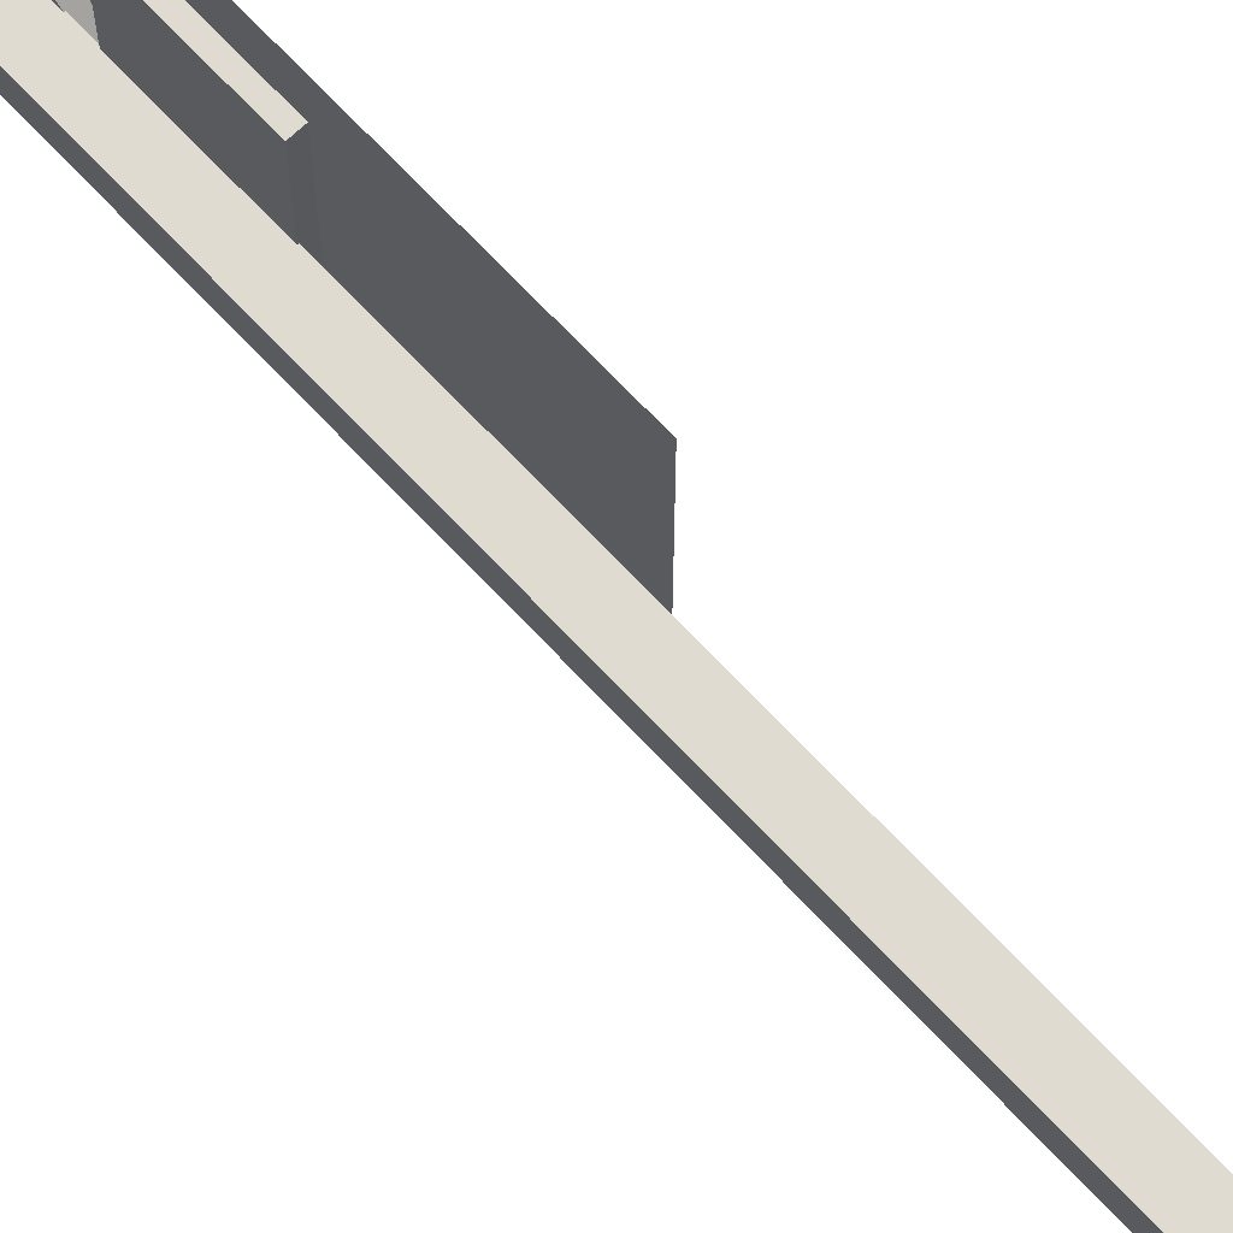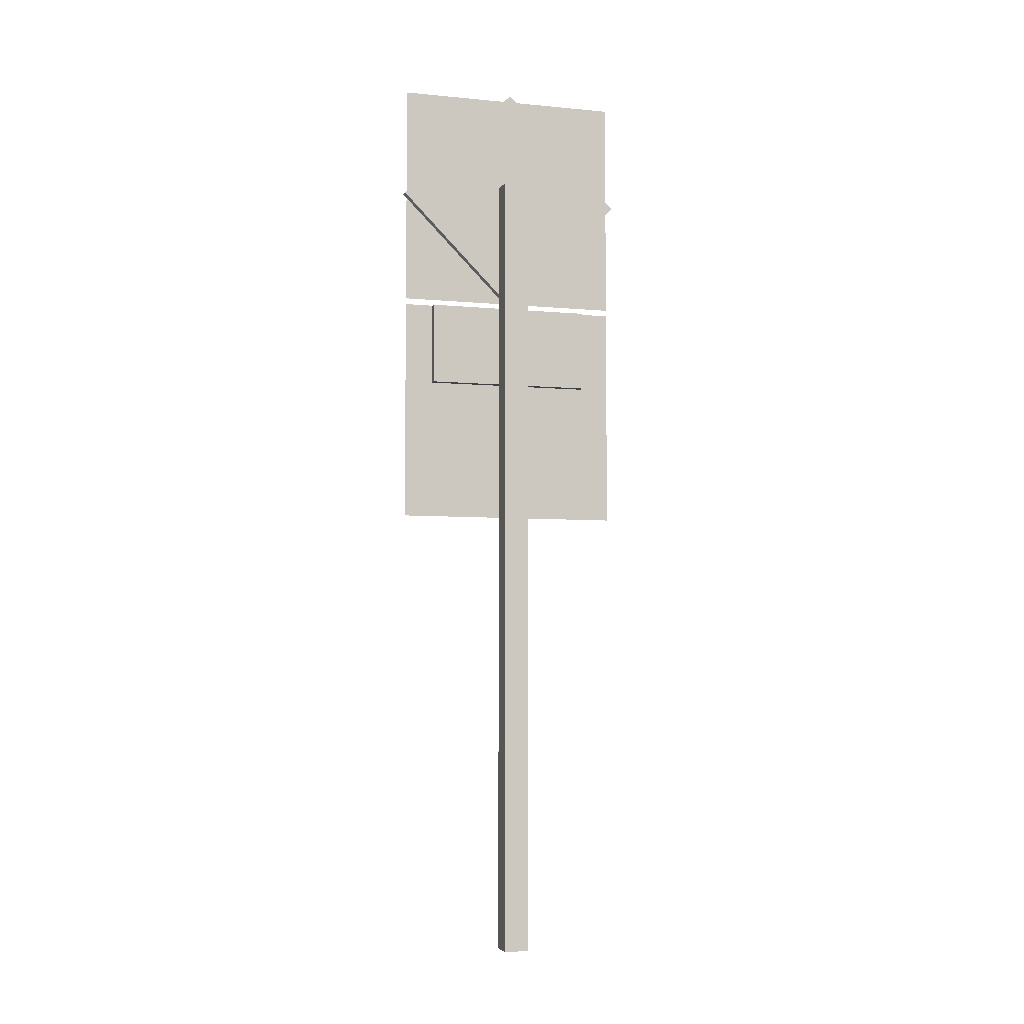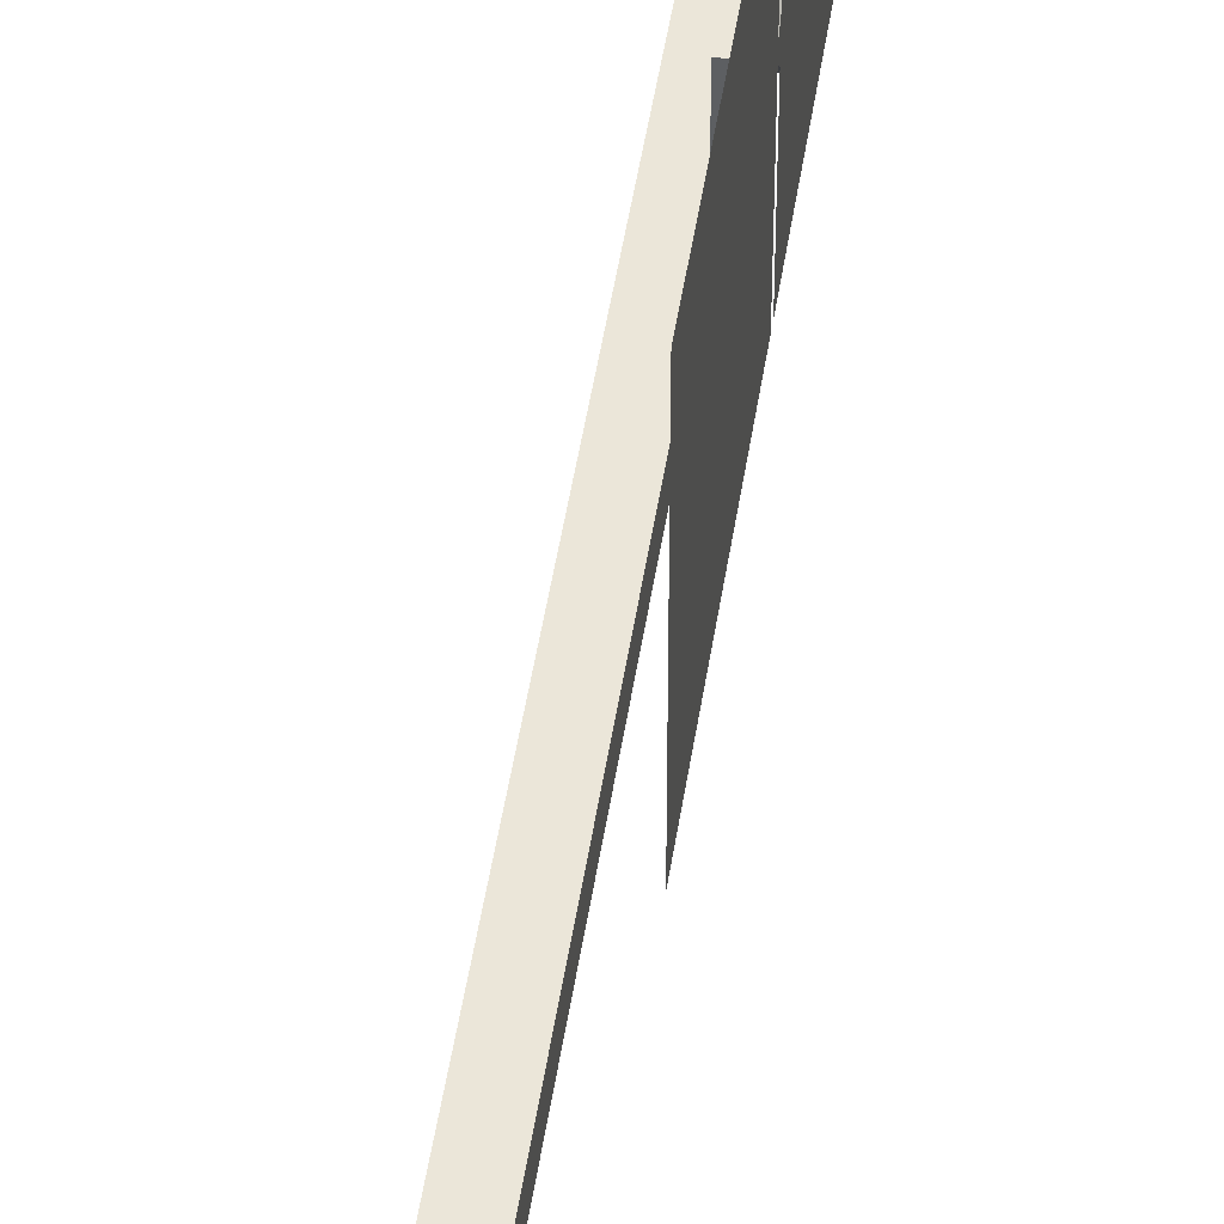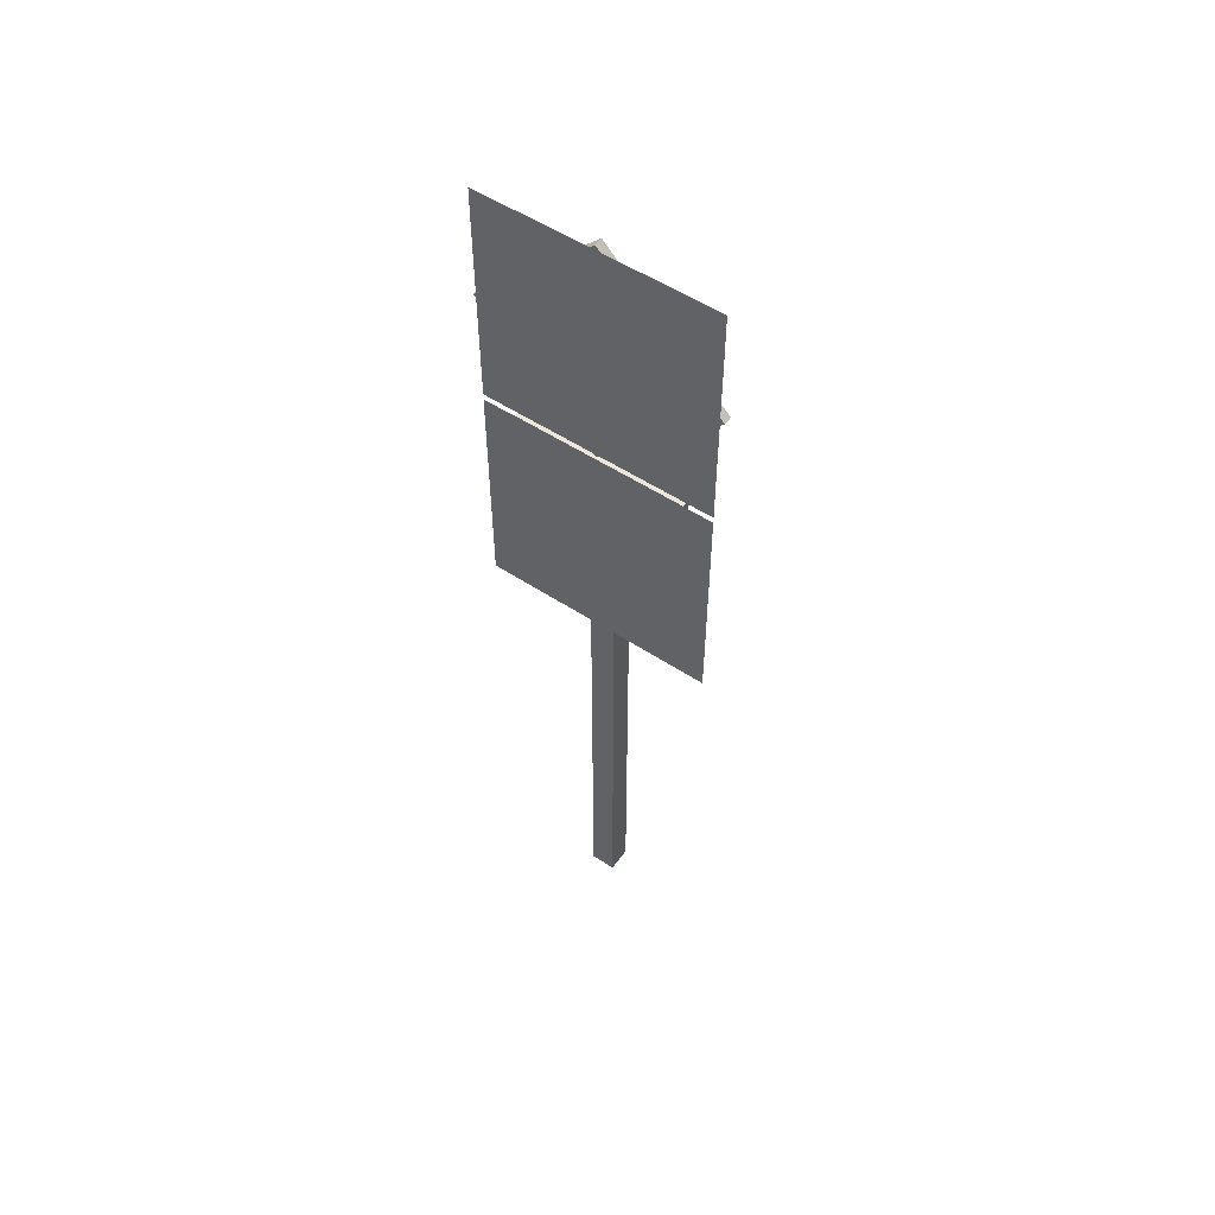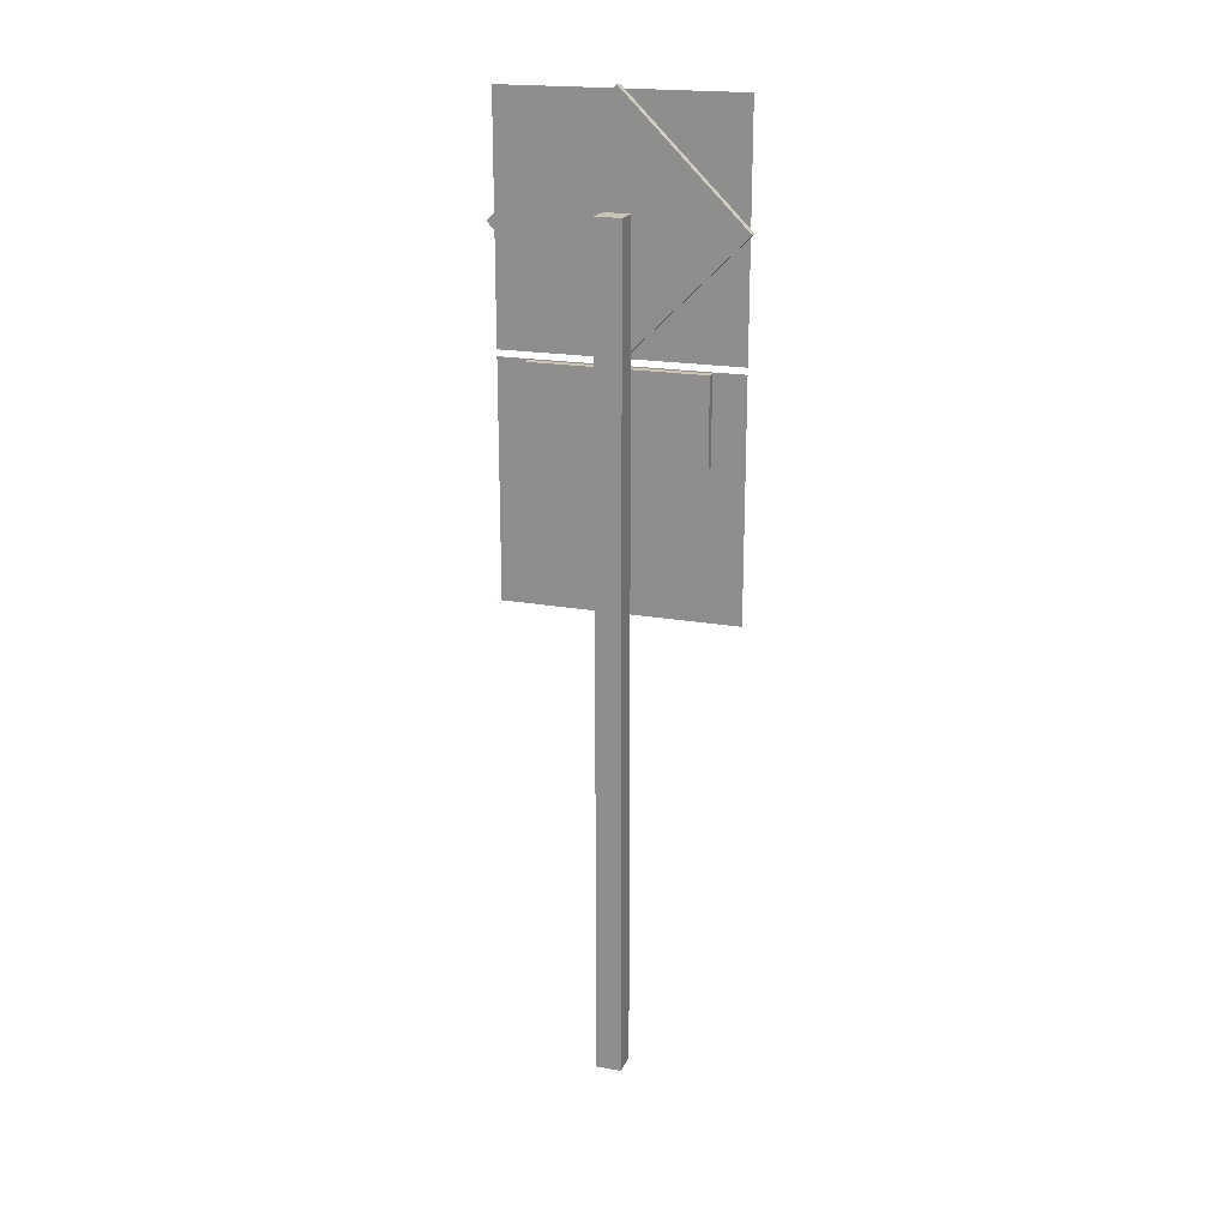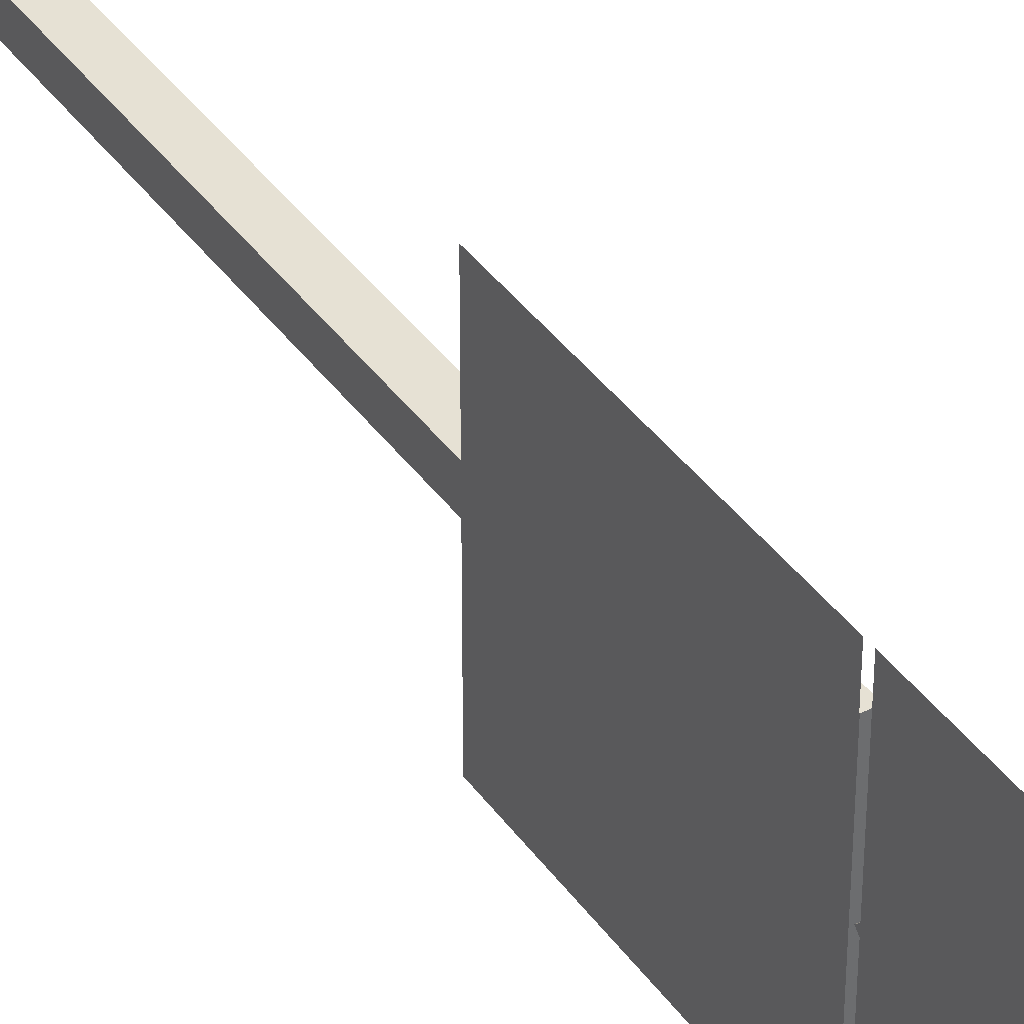
<metadata>
{"format":"obj","ext":"obj","renderer":"f3d","projection":"perspective","resolution":1024,"background":"white","views":[{"elev":69.9,"azim":-43.2,"up":"+Z"},{"elev":-5.1,"azim":-106.6,"up":"+Y"},{"elev":48.4,"azim":8.6,"up":"+Z"},{"elev":54.0,"azim":125.0,"up":"+Y"},{"elev":19.9,"azim":-71.8,"up":"+Y"},{"elev":39.0,"azim":148.4,"up":"+Z"}]}
</metadata>
<code>
o cube
v 0.08125 3.062 0.04688
v 0.08125 3.062 -0.04688
v 0.08125 0 0.04688
v 0.08125 0 -0.04688
v -0.0125 3.062 -0.04688
v -0.0125 3.062 0.04688
v -0.0125 0 -0.04688
v -0.0125 0 0.04688
f 4 7 5 2
f 3 4 2 1
f 8 3 1 6
f 7 8 6 5
f 6 1 2 5
f 7 4 3 8
o plane
v 0.1125 2.589 0.4281
v 0.1125 2.589 -0.4281
v 0.1125 3.442 0.4281
v 0.1125 3.442 -0.4281
f 9 10 12 11
o cylinder
v 0.07813 3.015 -2.776e-17
v 0.1094 3.015 -2.776e-17
v 0.07813 3.015 -0.4419
v 0.1094 3.015 -0.4419
v 0.07813 3.457 -5.551e-17
v 0.1094 3.457 -5.551e-17
v 0.07812 3.015 0.4419
v 0.1094 3.015 0.4419
v 0.07812 2.573 1.804e-16
v 0.1094 2.573 1.804e-16
f 17 15 13
f 15 17 18 16
f 16 18 14
f 19 17 13
f 17 19 20 18
f 18 20 14
f 21 19 13
f 19 21 22 20
f 20 22 14
f 15 21 13
f 21 15 16 22
f 22 16 14
o plane
v 0.1125 1.709 0.4281
v 0.1125 1.709 -0.4281
v 0.1125 2.566 0.4281
v 0.1125 2.566 -0.4281
f 23 24 26 25
o cube
v 0.1094 2.562 0.3125
v 0.1094 2.562 -0.3187
v 0.1094 2.25 0.3125
v 0.1094 2.25 -0.3187
v 0.07812 2.562 -0.3187
v 0.07812 2.562 0.3125
v 0.07812 2.25 -0.3187
v 0.07812 2.25 0.3125
f 30 33 31 28
f 29 30 28 27
f 34 29 27 32
f 33 34 32 31
f 32 27 28 31
f 33 30 29 34

</code>
